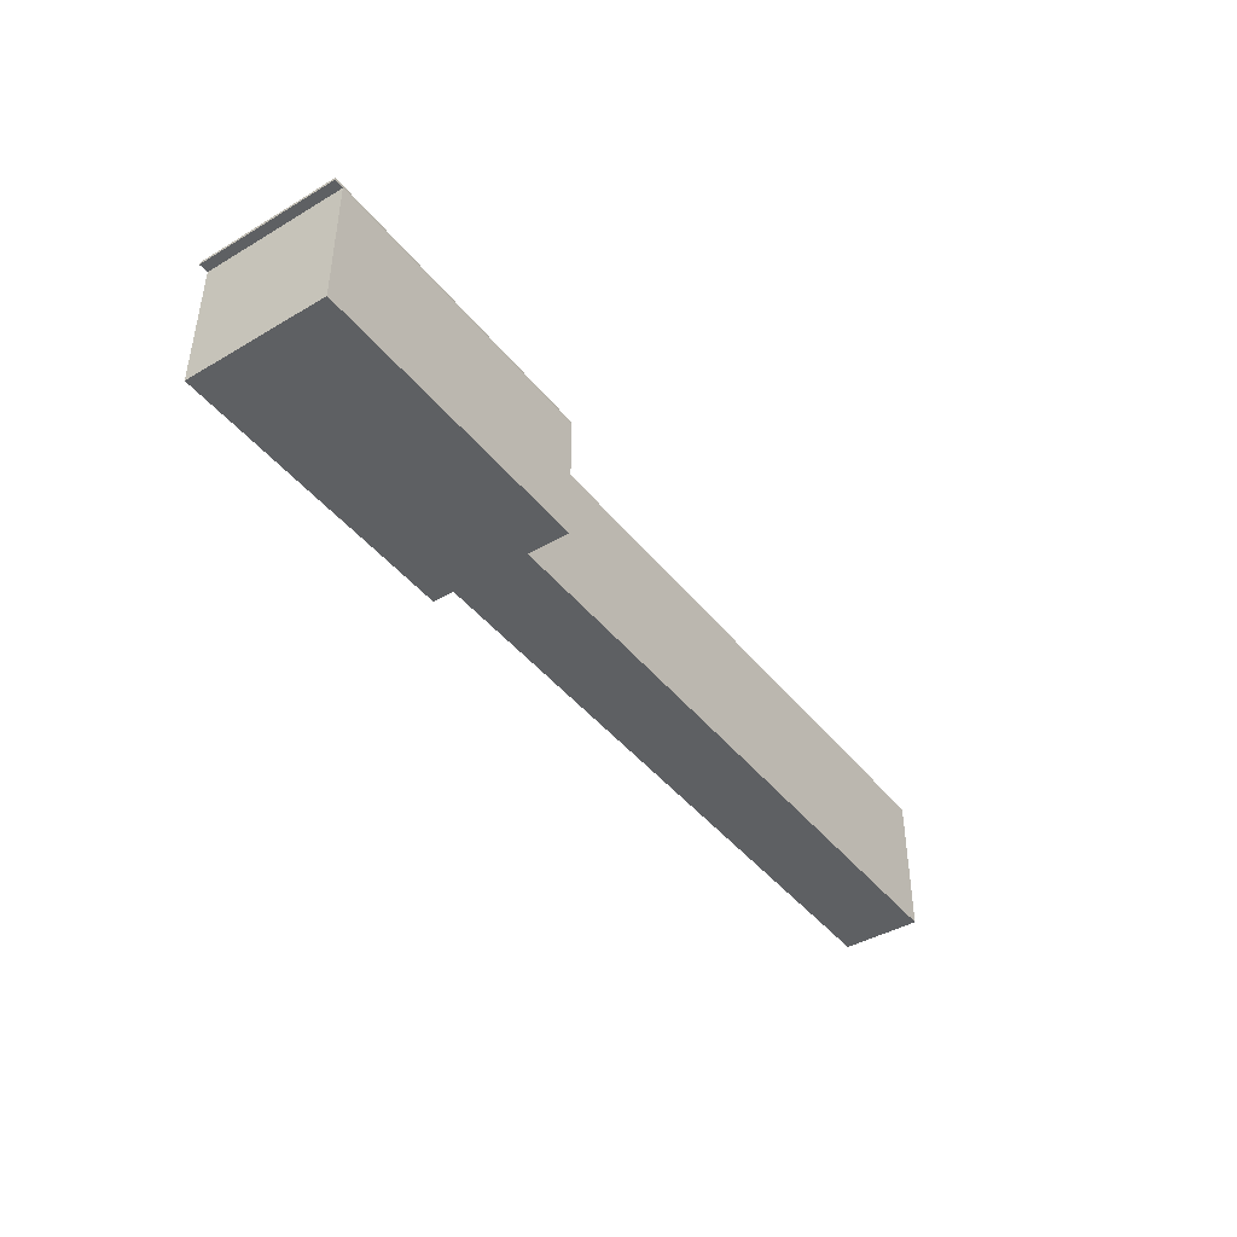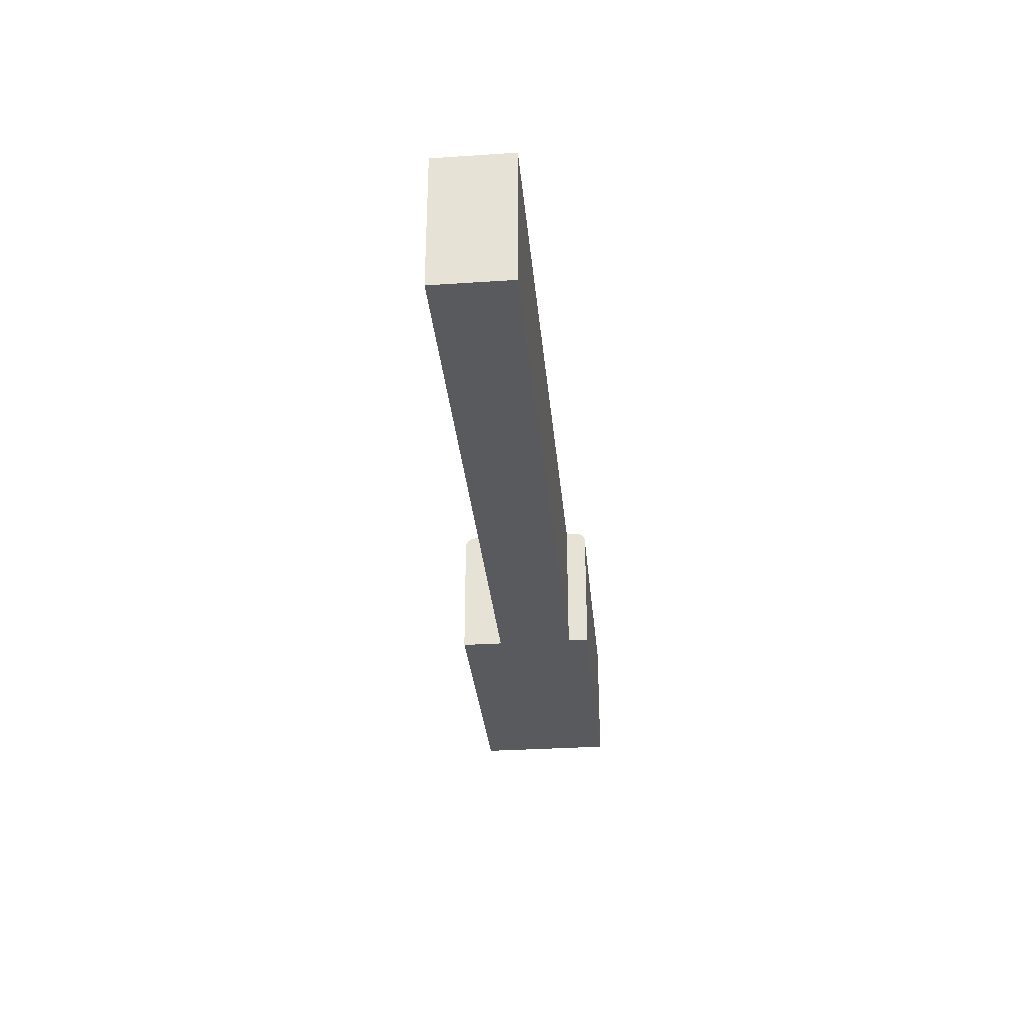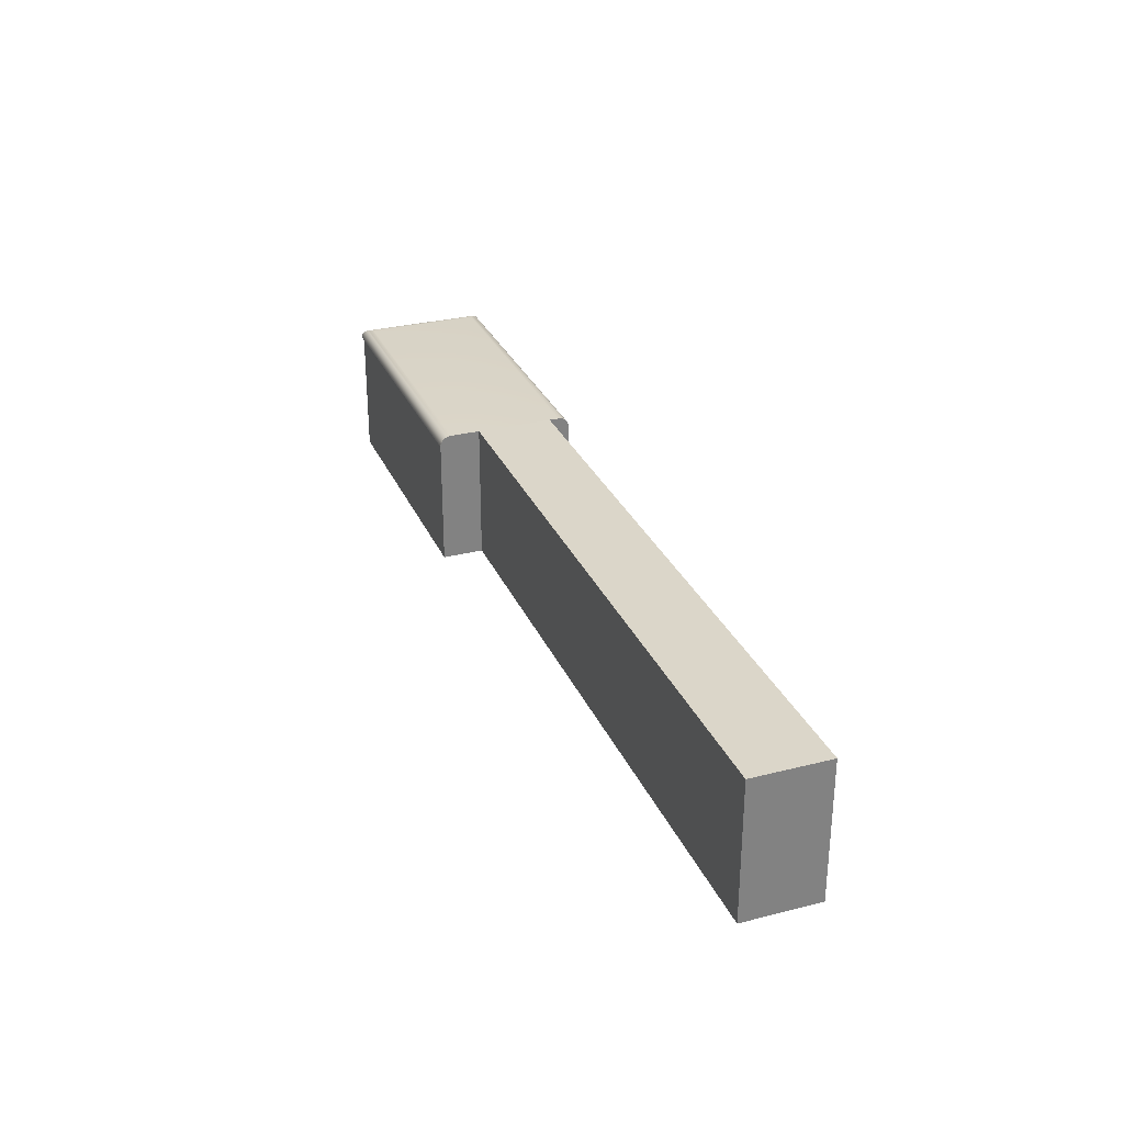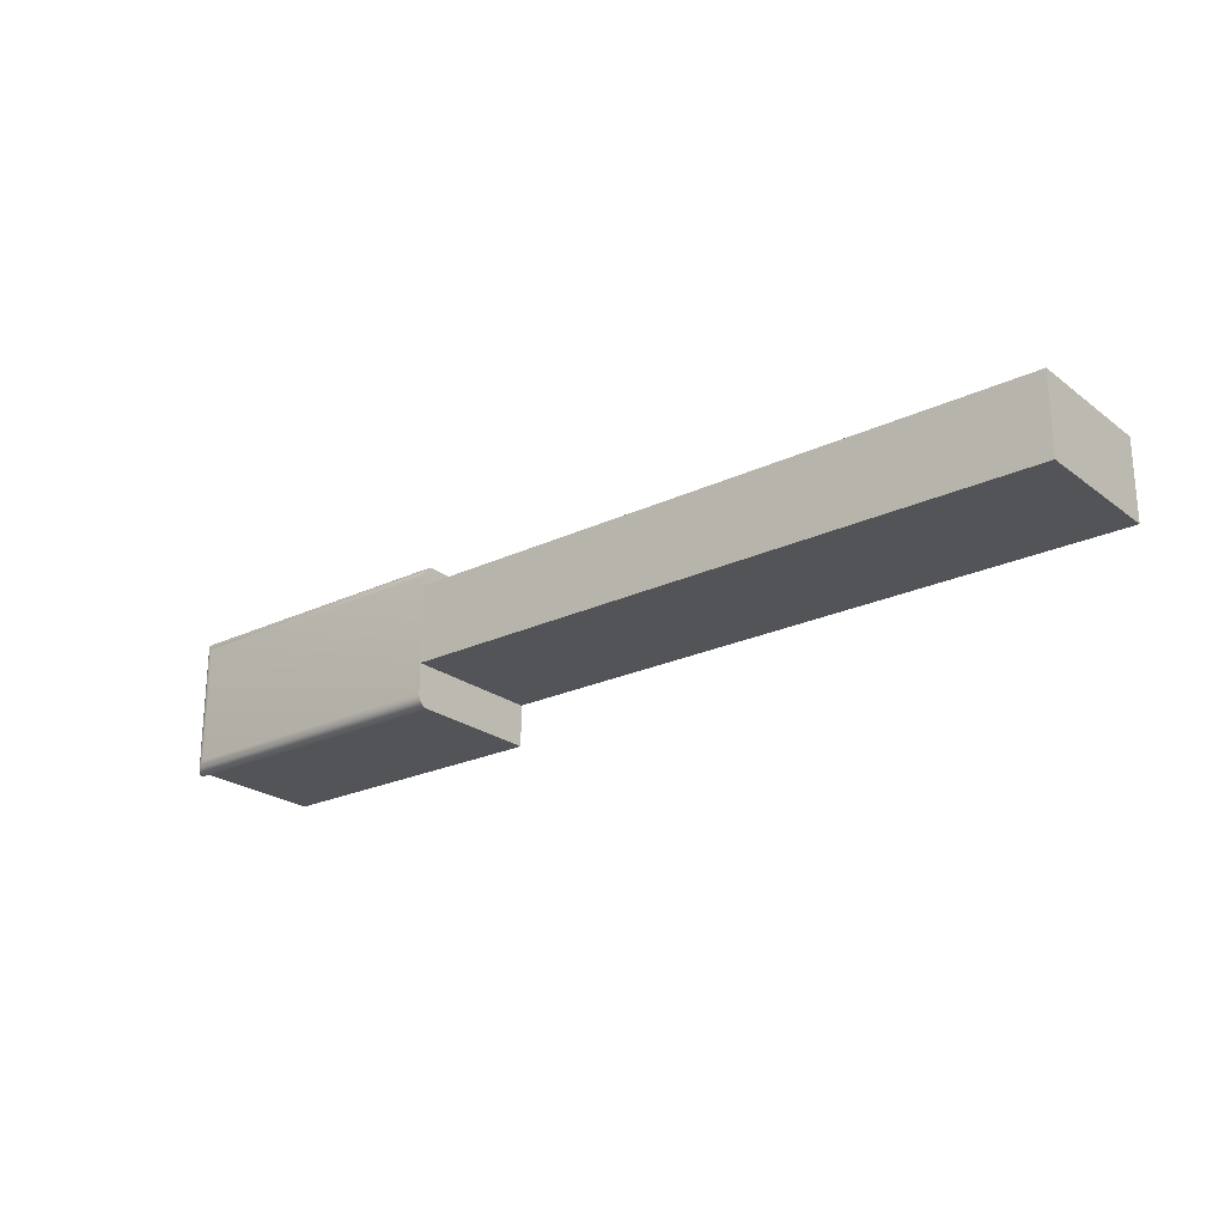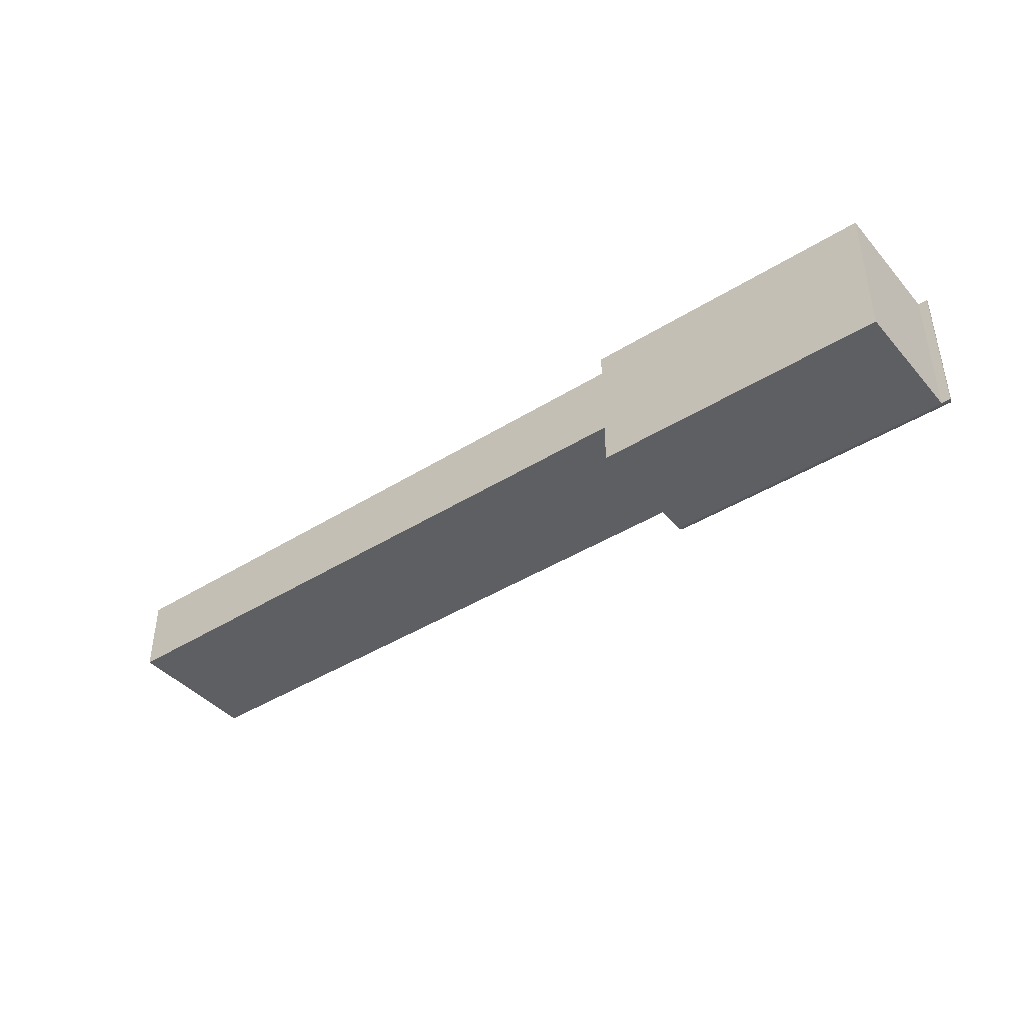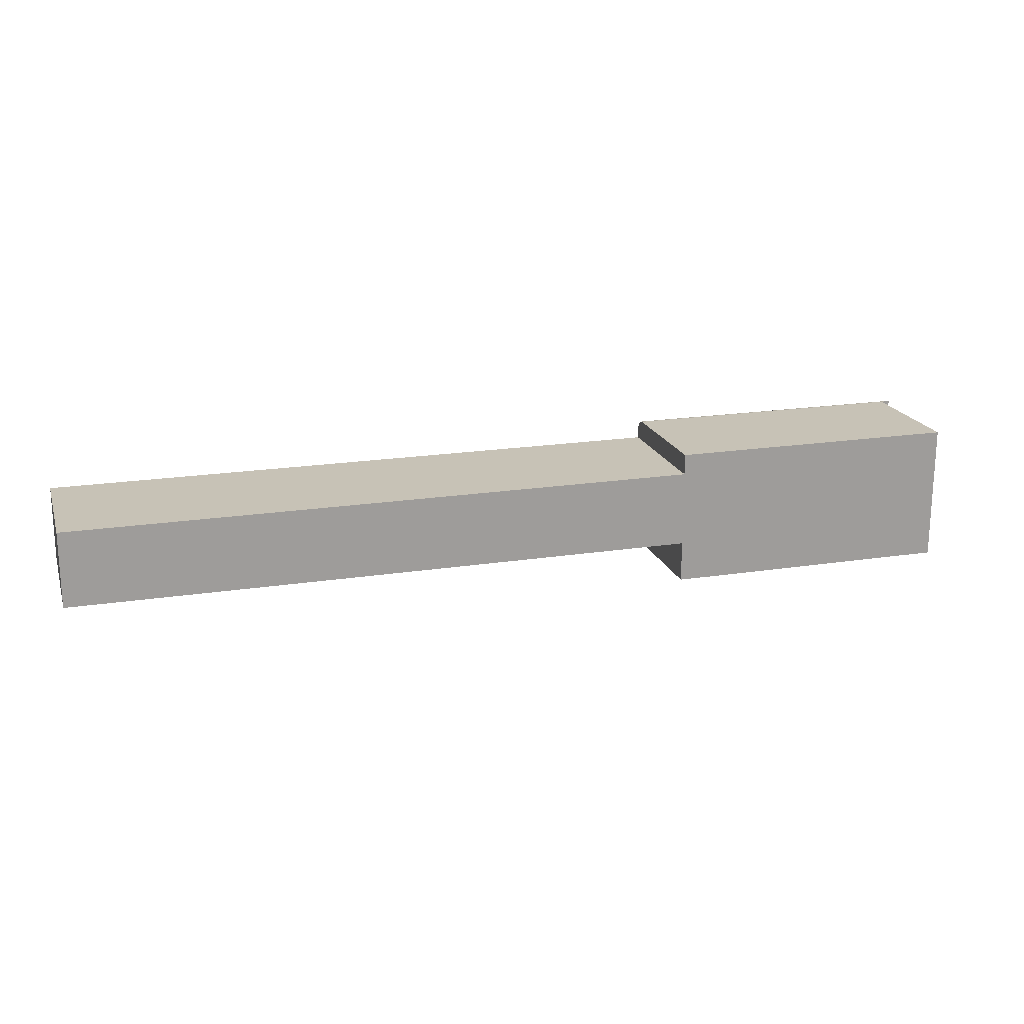
<metadata>
{"format":"obj","ext":"obj","renderer":"f3d","projection":"perspective","resolution":1024,"background":"white","views":[{"elev":-42.5,"azim":125.1,"up":"+Y"},{"elev":-31.7,"azim":-84.7,"up":"+Y"},{"elev":29.7,"azim":-110.4,"up":"+Y"},{"elev":-23.3,"azim":-141.3,"up":"+Z"},{"elev":-41.8,"azim":37.1,"up":"+Z"},{"elev":19.2,"azim":-16.4,"up":"+Z"}]}
</metadata>
<code>
o Key.098
v -0.007517 -0.02382 -0.1465
v 0.09754 -0.02382 -0.1465
v -0.007517 -0.000823 -0.1465
v -0.007517 -0.02382 -0.1591
v 0.09754 -0.02382 -0.1591
v -0.007517 -0.000823 -0.1591
v 0.09754 -0.000823 -0.1591
v 0.09754 -0.000823 -0.1641
v 0.09754 -0.000823 -0.1465
v 0.09754 -0.000823 -0.1449
v 0.1457 -0.000823 -0.1449
v 0.09754 -0.000858 -0.1445
v 0.146 -0.000858 -0.1445
v 0.09754 -0.00096 -0.1442
v 0.1464 -0.00096 -0.1442
v 0.09754 -0.001126 -0.1439
v 0.1467 -0.001126 -0.1439
v 0.09754 -0.001349 -0.1436
v 0.147 -0.001349 -0.1436
v 0.09754 -0.00162 -0.1433
v 0.1472 -0.00162 -0.1433
v 0.09754 -0.001931 -0.1432
v 0.1473 -0.001931 -0.1432
v 0.09754 -0.002267 -0.1431
v 0.1474 -0.002267 -0.1431
v 0.09754 -0.002617 -0.143
v 0.146 -0.002617 -0.143
v 0.1475 -0.002617 -0.143
v 0.09754 -0.02382 -0.143
v 0.09754 -0.02382 -0.1659
v 0.146 -0.02382 -0.143
v 0.146 -0.02382 -0.1535
v 0.146 -0.02382 -0.1659
v 0.146 -0.002617 -0.1659
v 0.09754 -0.002617 -0.1659
v 0.146 -0.002617 -0.1535
v 0.1475 -0.002617 -0.1659
v 0.1474 -0.002267 -0.1659
v 0.1475 -0.002617 -0.1535
v 0.1474 -0.002267 -0.1535
v 0.1473 -0.001931 -0.1535
v 0.1472 -0.00162 -0.1535
v 0.1473 -0.001931 -0.1658
v 0.1472 -0.00162 -0.1656
v 0.09754 -0.001931 -0.1658
v 0.09754 -0.00162 -0.1656
v 0.09754 -0.002267 -0.1659
v 0.09754 -0.001349 -0.1654
v 0.09754 -0.001126 -0.1651
v 0.147 -0.001349 -0.1654
v 0.1467 -0.001126 -0.1651
v 0.147 -0.001349 -0.1535
v 0.1467 -0.001126 -0.1535
v 0.1464 -0.00096 -0.1535
v 0.146 -0.000858 -0.1535
v 0.1464 -0.00096 -0.1648
v 0.146 -0.000858 -0.1644
v 0.09754 -0.00096 -0.1648
v 0.09754 -0.000858 -0.1644
v 0.1457 -0.000823 -0.1641
v 0.1457 -0.000823 -0.1535
f 1 4 5 2
f 2 9 3 1
f 6 4 1 3
f 6 7 5 4
f 9 7 6 3
f 59 58 49 48 46 45 47 35 30 5 7 8
f 2 29 26 24 22 20 18 16 14 12 10 9
f 11 10 12 13
f 8 10 11 60
f 13 12 14 15
f 15 14 16 17
f 17 16 18 19
f 19 18 20 21
f 21 20 22 23
f 23 22 24 25
f 25 24 26 28
f 31 27 26 29
f 29 30 33 31
f 32 36 27 31
f 33 30 35 34
f 33 34 36 32
f 37 39 36 34
f 38 40 39 37
f 47 38 37 35
f 40 25 28 39
f 39 28 27 36
f 43 41 40 38
f 41 23 25 40
f 44 42 41 43
f 42 21 23 41
f 46 44 43 45
f 45 43 38 47
f 48 50 44 46
f 49 51 50 48
f 51 53 52 50
f 50 52 42 44
f 53 17 19 52
f 52 19 21 42
f 56 54 53 51
f 54 15 17 53
f 57 55 54 56
f 55 13 15 54
f 59 57 56 58
f 58 56 51 49
f 8 60 57 59
f 60 61 55 57
f 61 11 13 55

</code>
